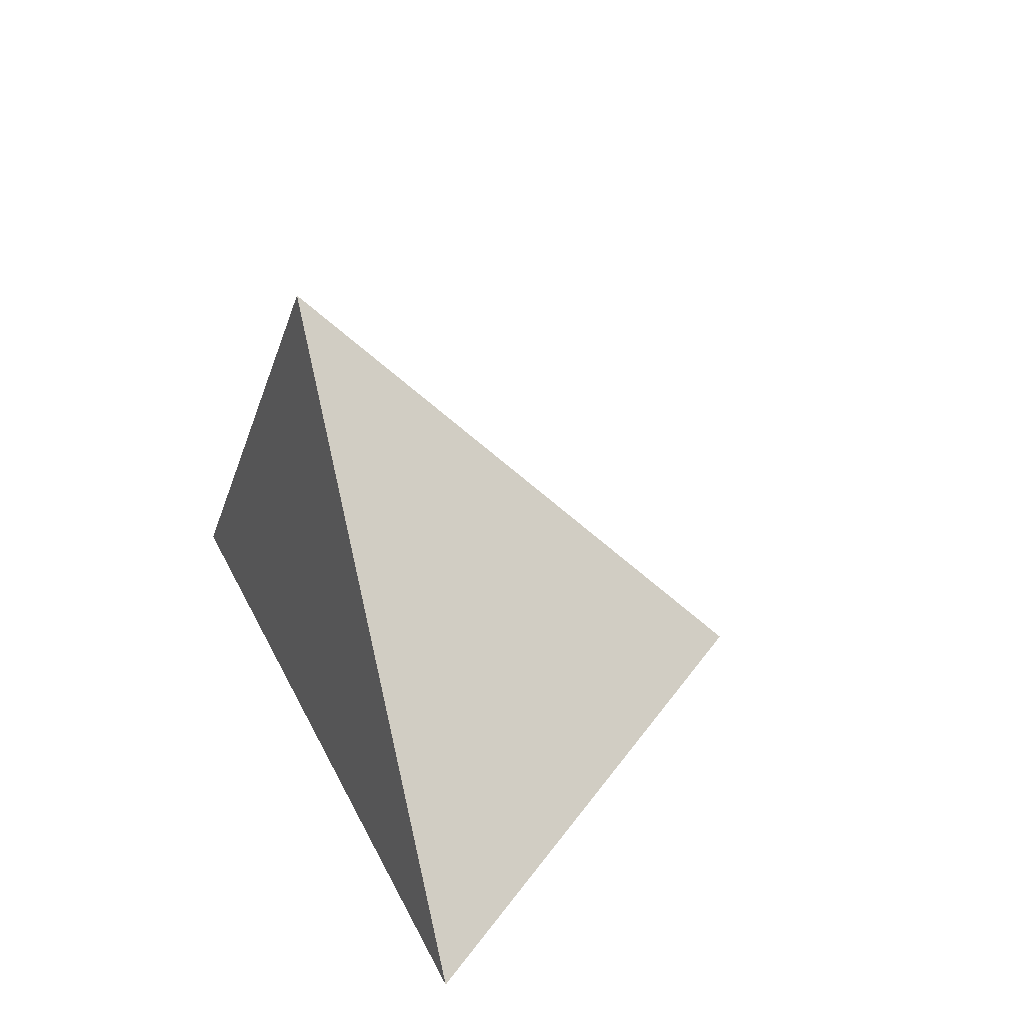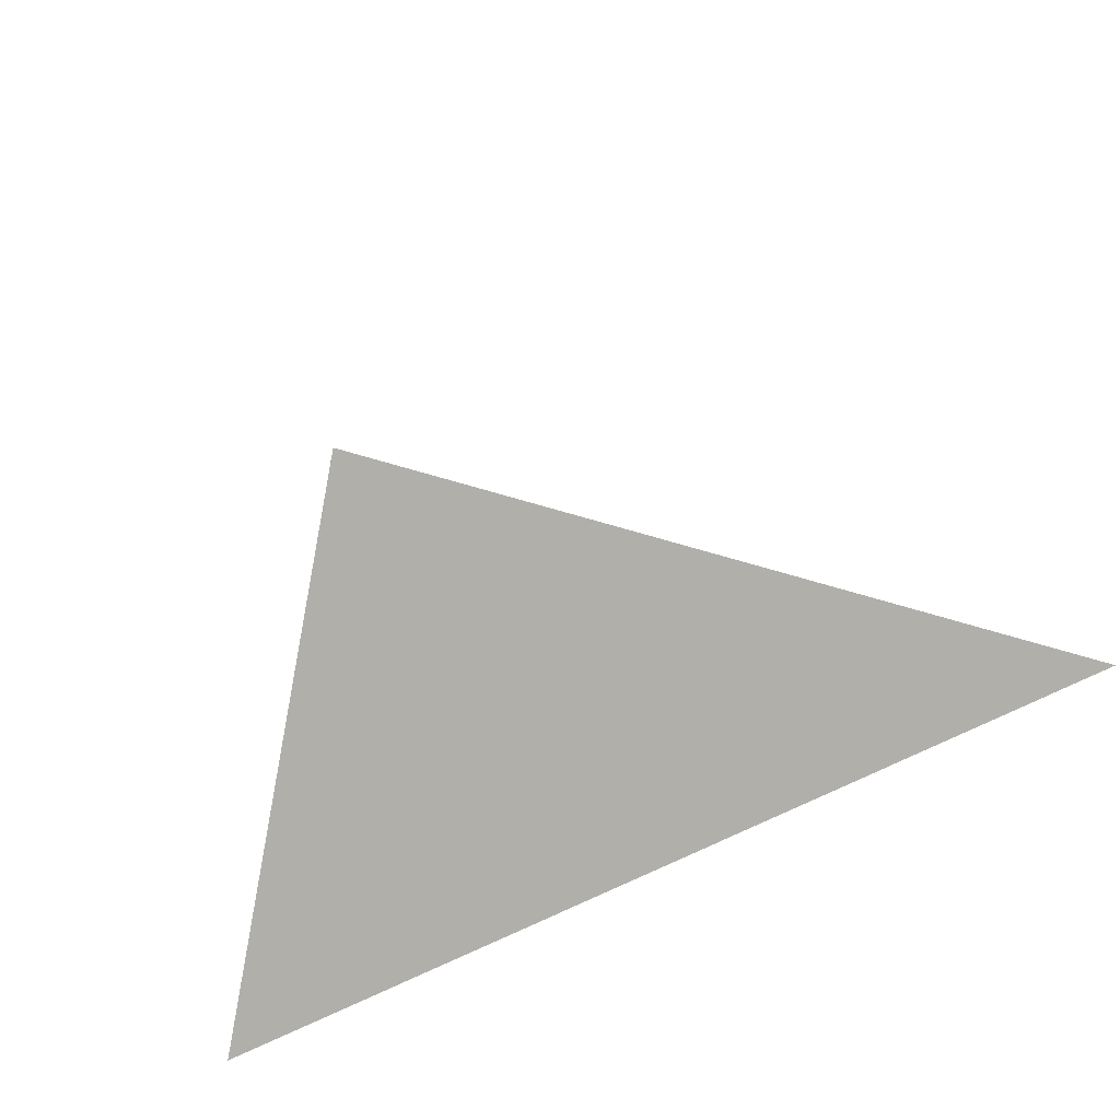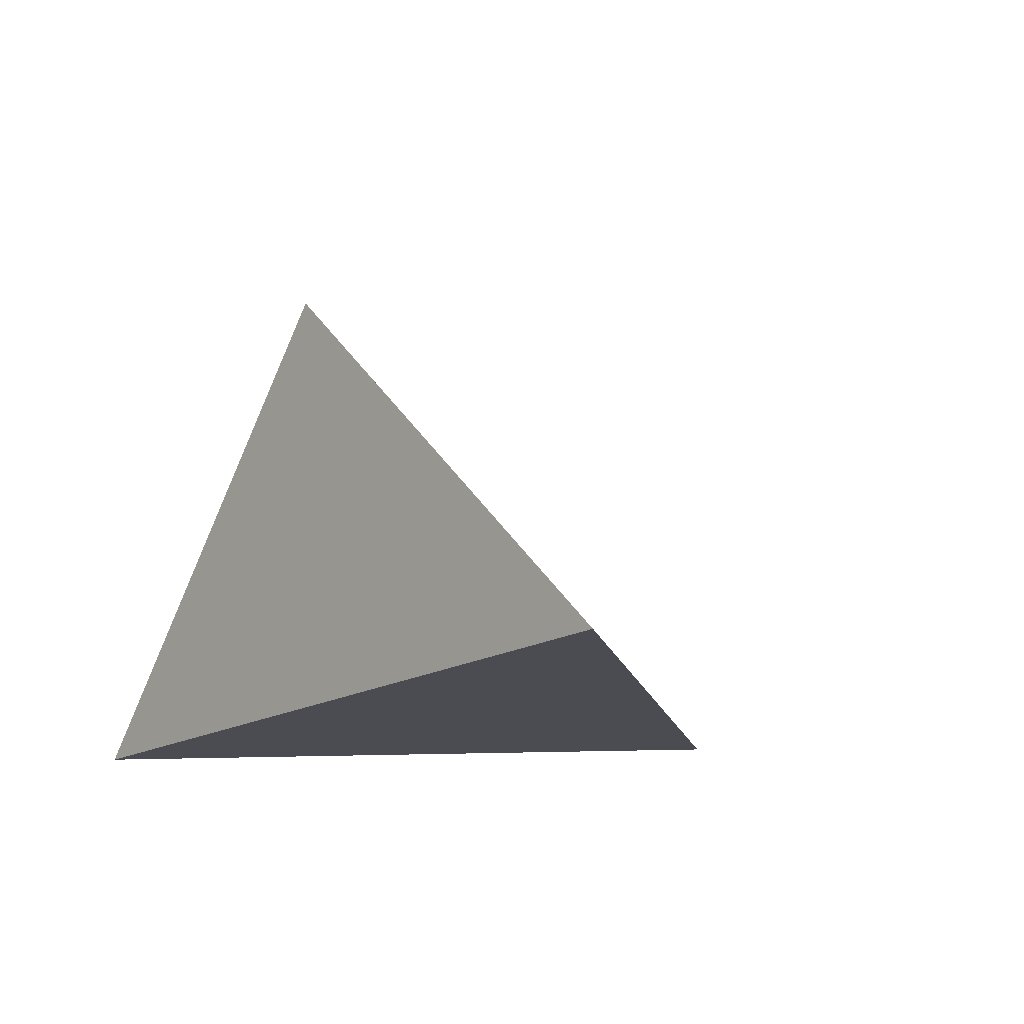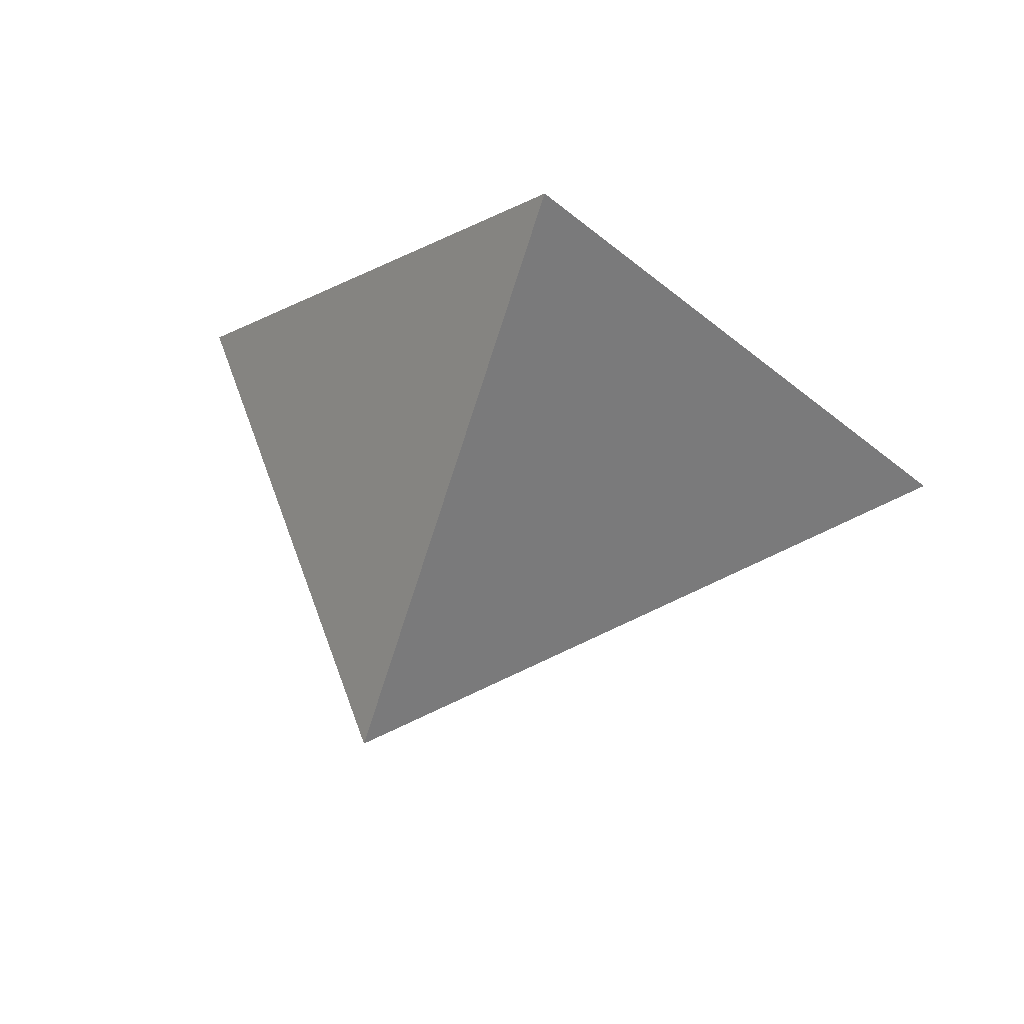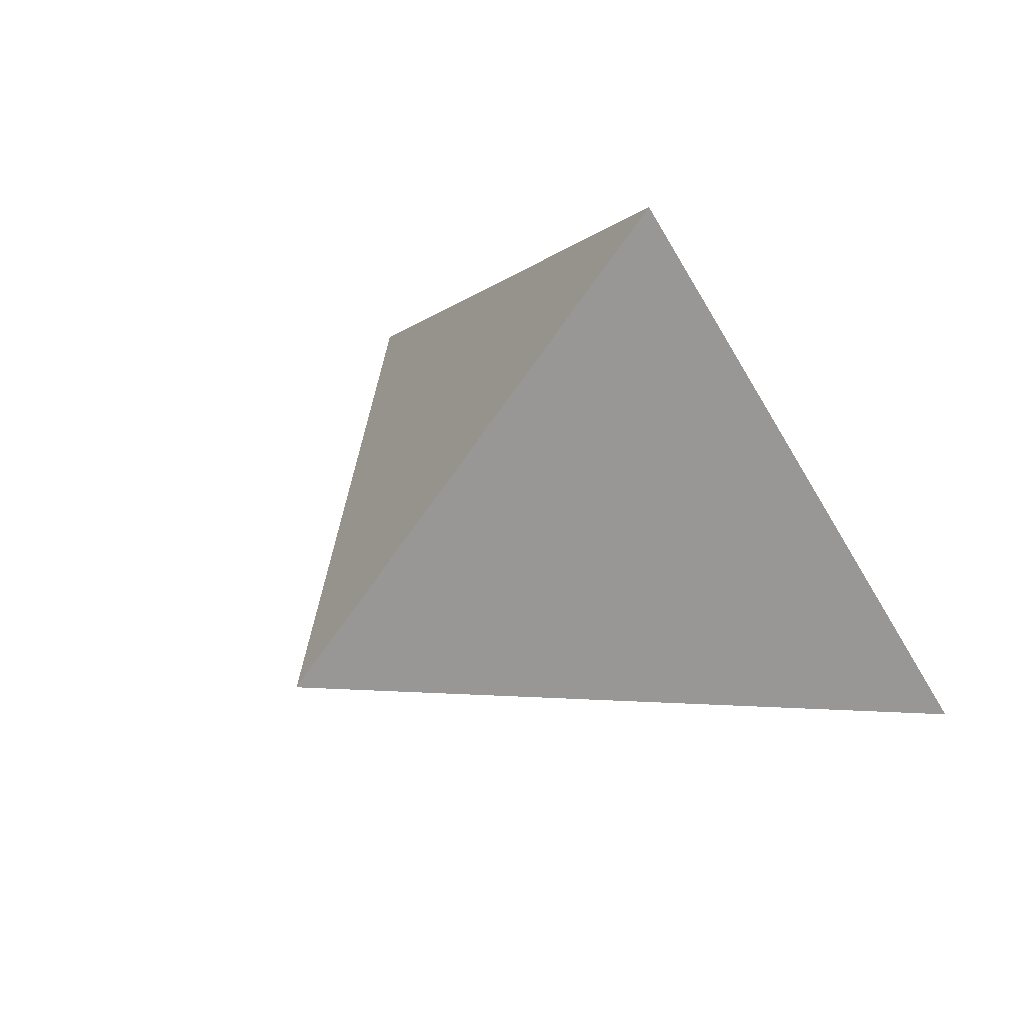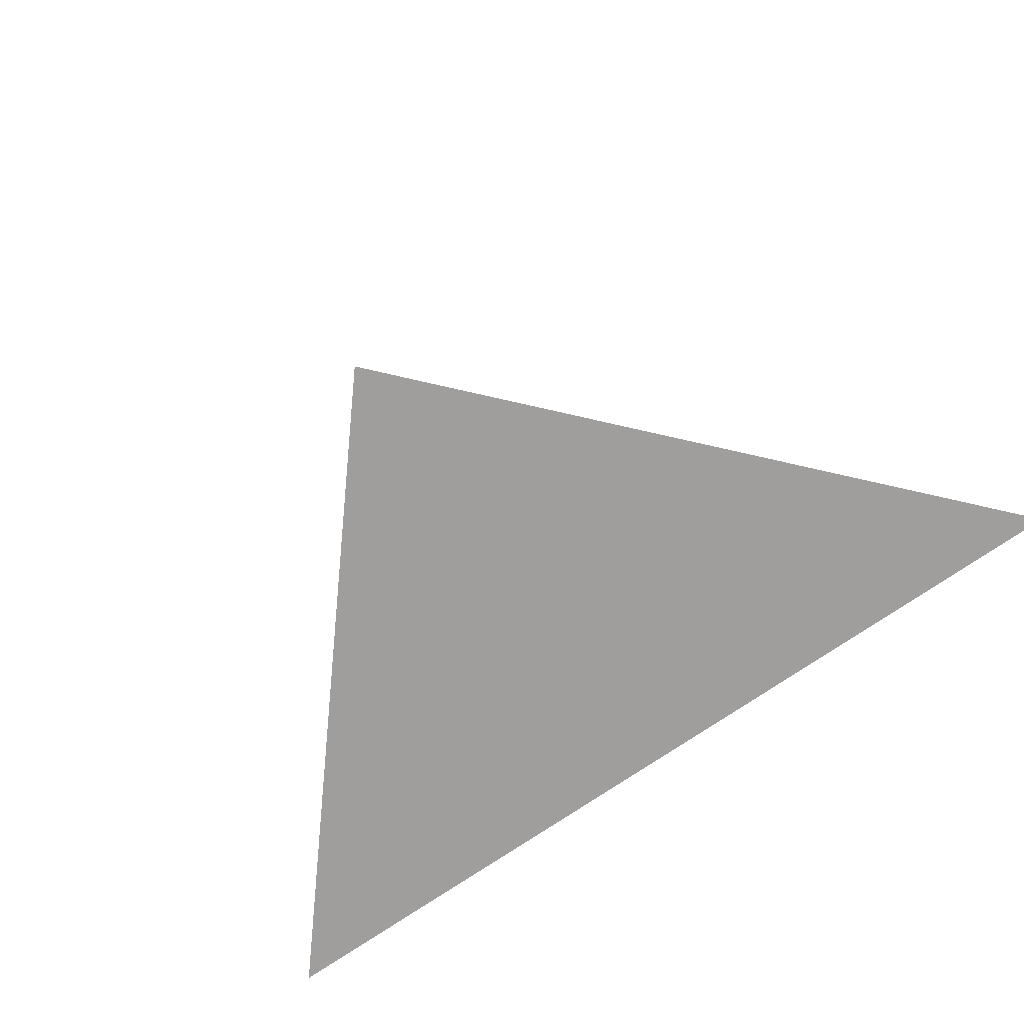
<metadata>
{"format":"obj","ext":"obj","renderer":"f3d","projection":"perspective","resolution":1024,"background":"white","views":[{"elev":30.2,"azim":-107.2,"up":"+Y"},{"elev":-71.5,"azim":-155.8,"up":"+Z"},{"elev":-15.5,"azim":-122.5,"up":"+Y"},{"elev":68.4,"azim":-165.2,"up":"+Z"},{"elev":54.3,"azim":-136.8,"up":"+Z"},{"elev":-71.1,"azim":39.4,"up":"+Y"}]}
</metadata>
<code>
v -0.01 0.765 0.755
v 0.4693 0.7636 0.7192
v 0.2893 1.02 0.755
v 0.245 0.765 1.01
f 2 1 3
f 3 1 4
f 4 1 2
f 4 2 3

</code>
